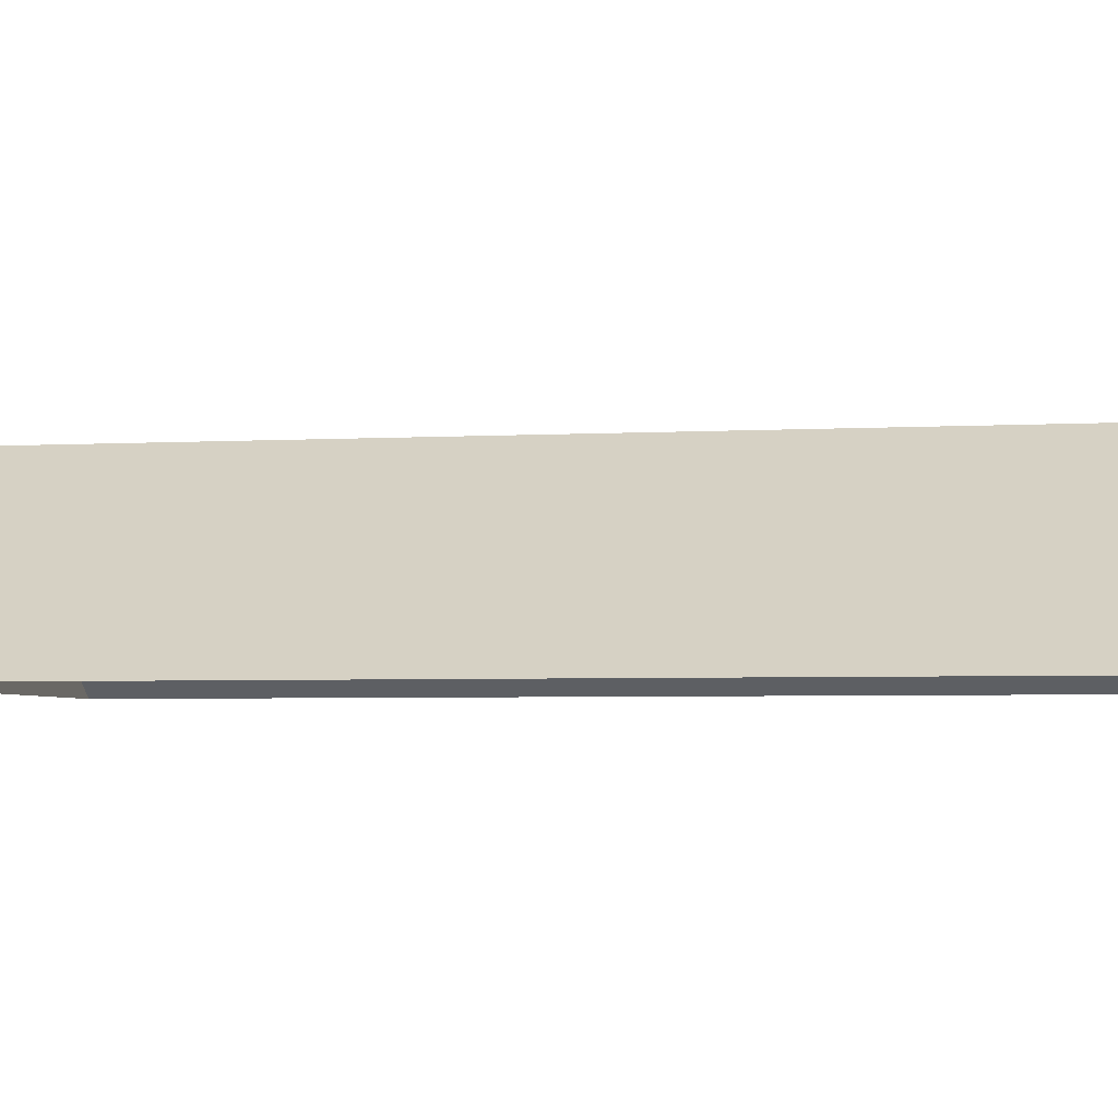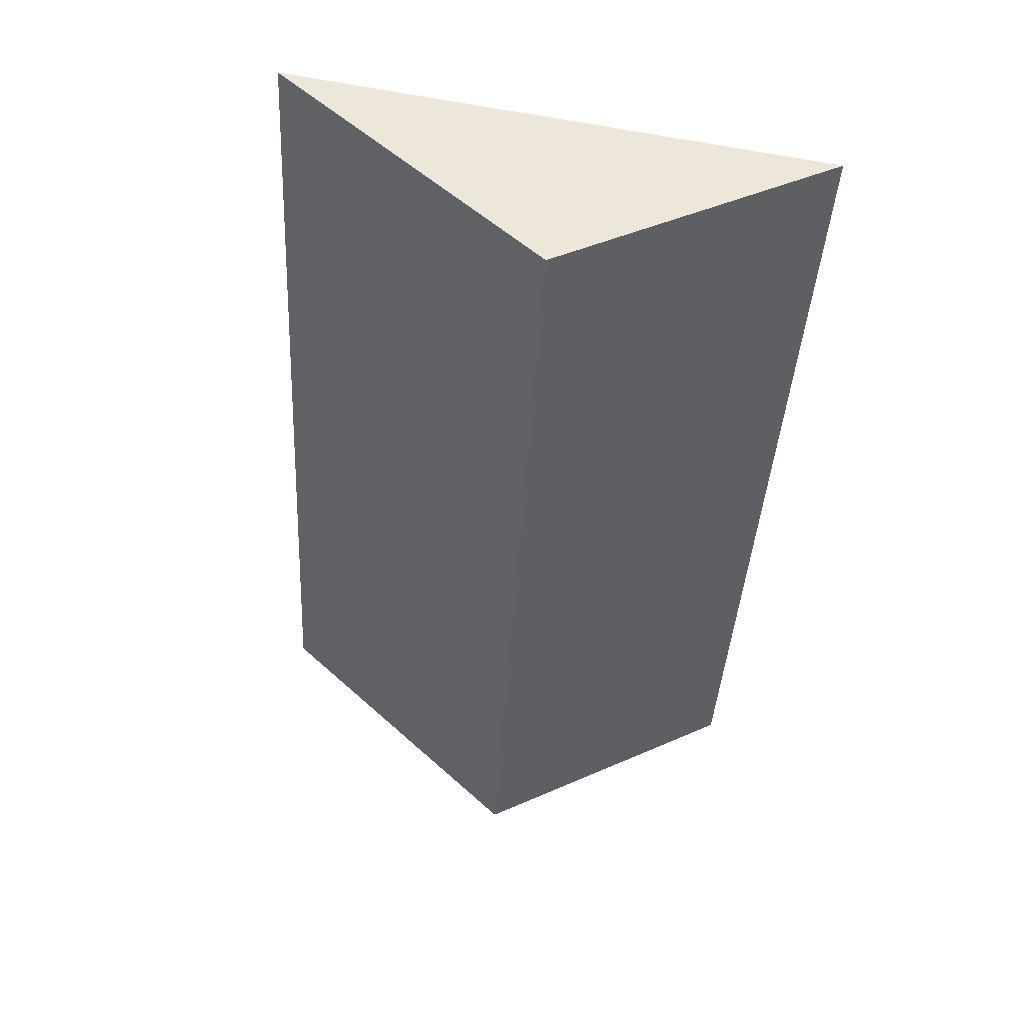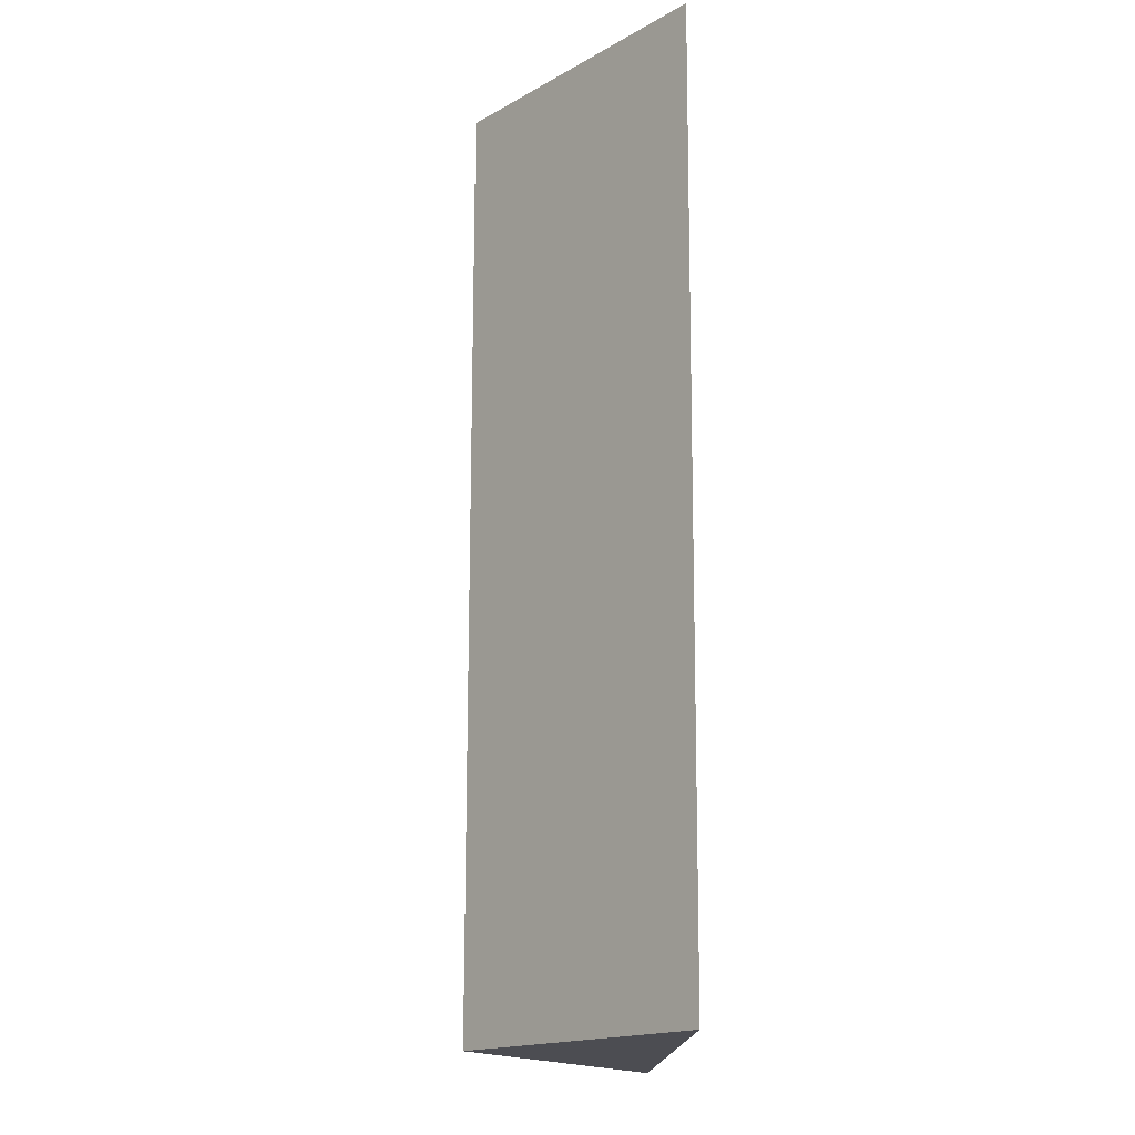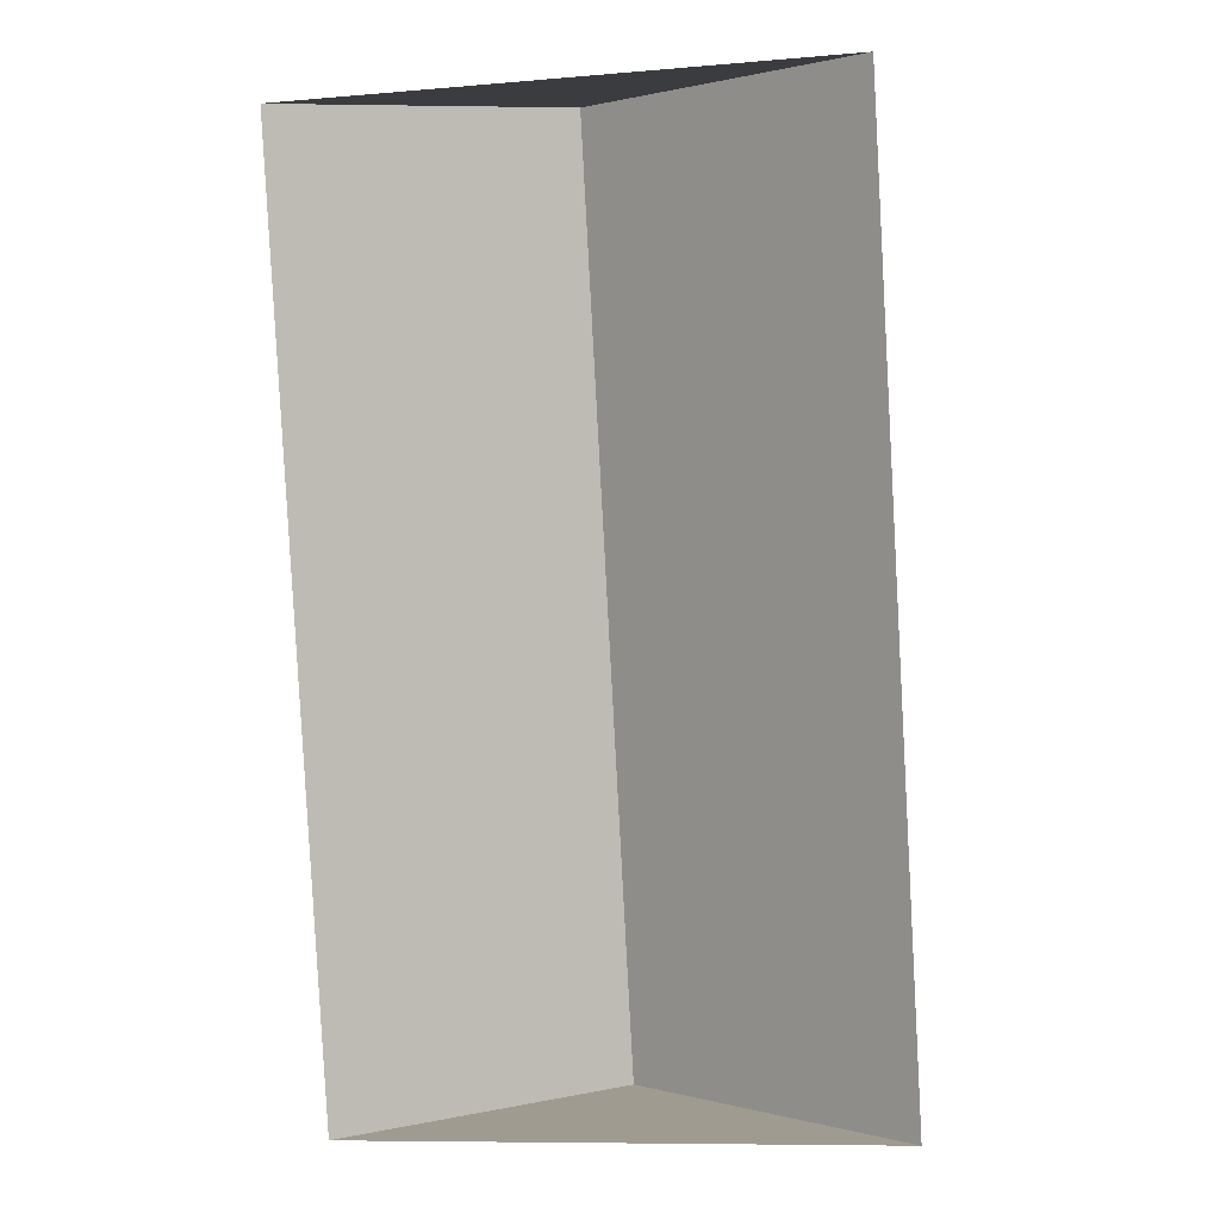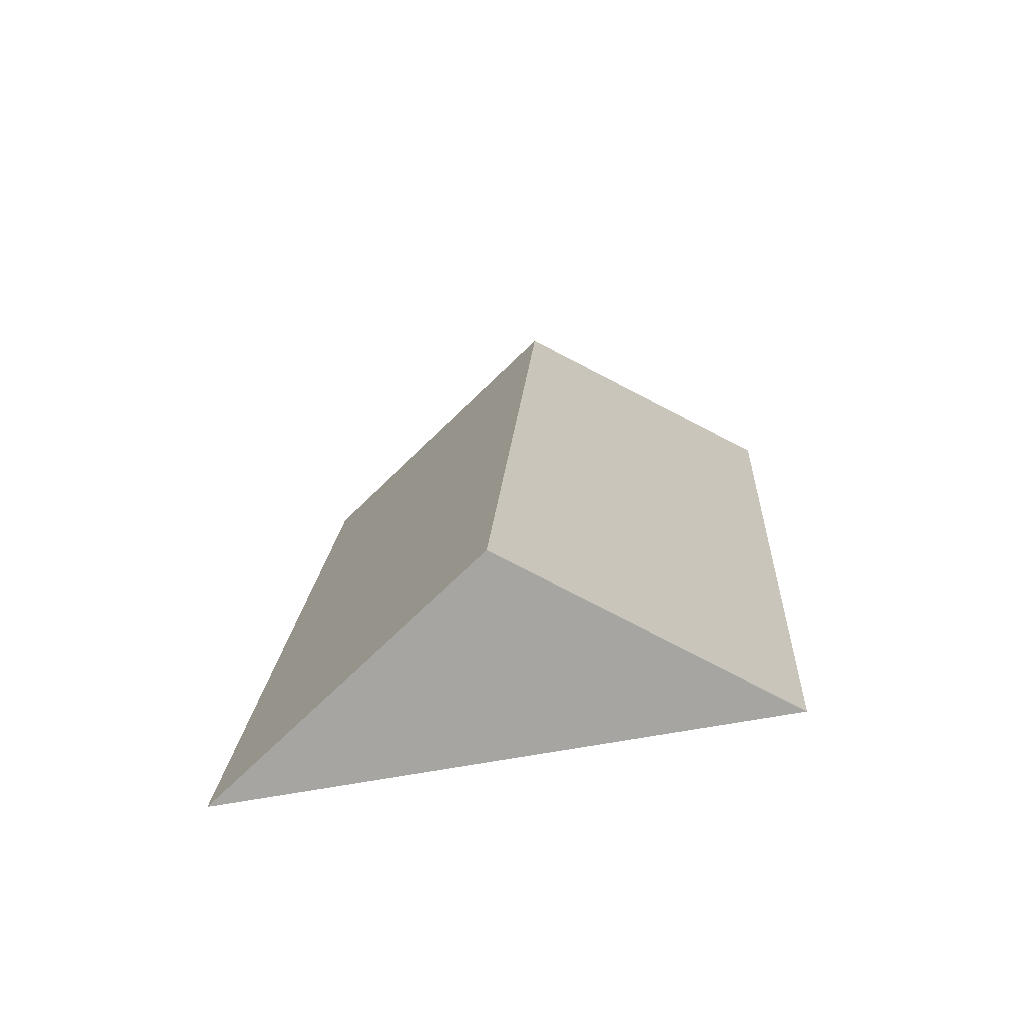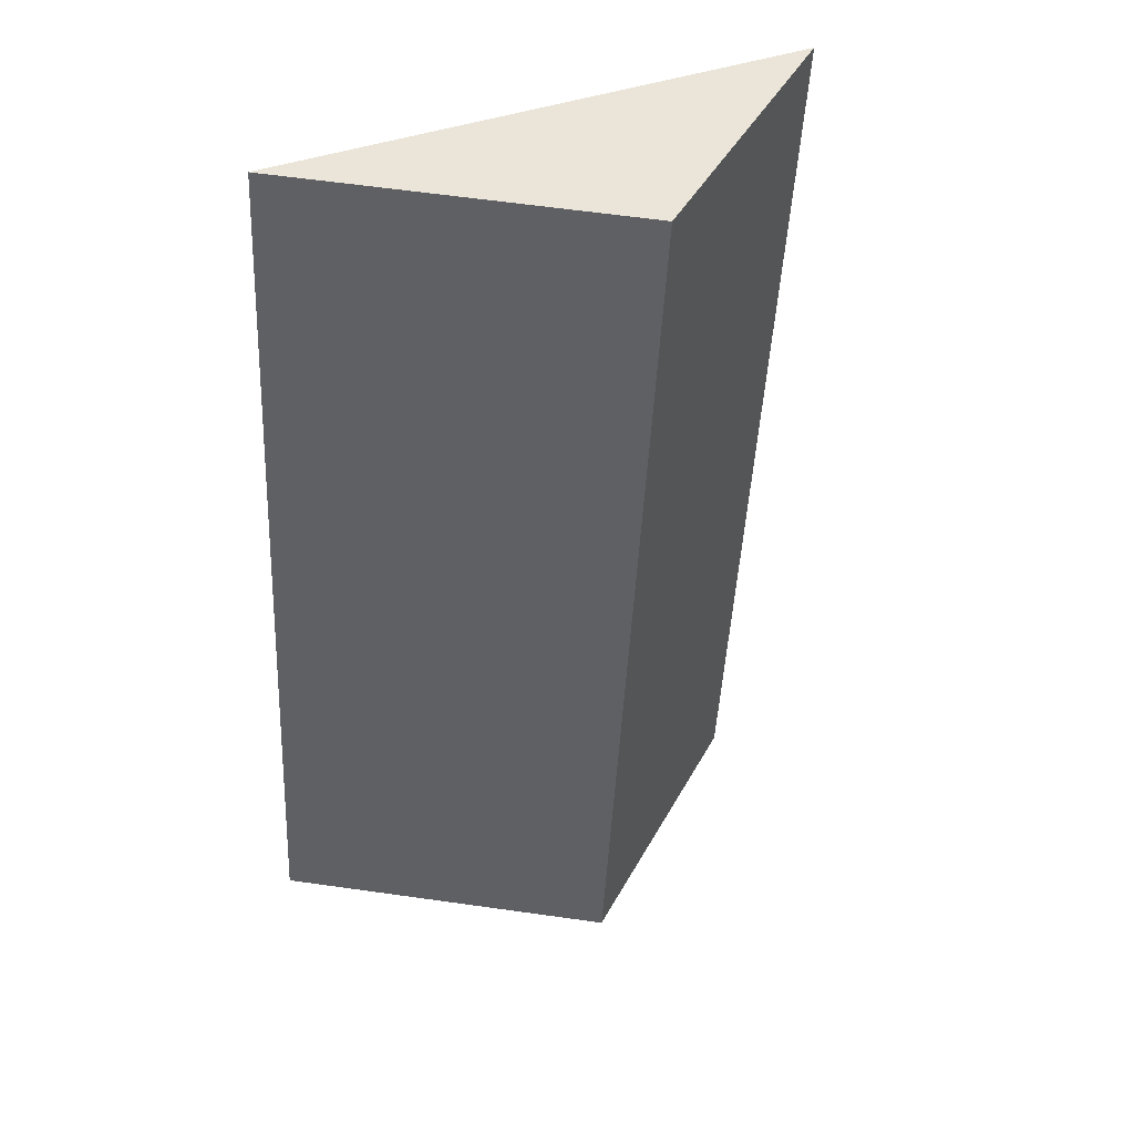
<metadata>
{"format":"obj","ext":"obj","renderer":"f3d","projection":"perspective","resolution":1024,"background":"white","views":[{"elev":-3.9,"azim":98.2,"up":"+Y"},{"elev":49.7,"azim":-169.2,"up":"+Z"},{"elev":-19.4,"azim":-92.6,"up":"+Z"},{"elev":4.7,"azim":11.8,"up":"+Z"},{"elev":-74.9,"azim":-169.1,"up":"+Z"},{"elev":45.1,"azim":154.3,"up":"+Z"}]}
</metadata>
<code>
o CG10_500_042065_0018_roof
v 206.4 75 -16.57
v 224.5 75 -354.8
v 118.7 144.5 -360.5
v 99.78 145 -22.25
v 29.92 75 -365.2
v 10.34 75 -27.12
v 206.4 0 -16.57
v 224.5 0 -354.8
v 29.92 0 -365.2
v 10.34 0 -27.12
f 4 3 2 1
f 4 3 5 6
f 2 3 5
f 6 4 1

</code>
